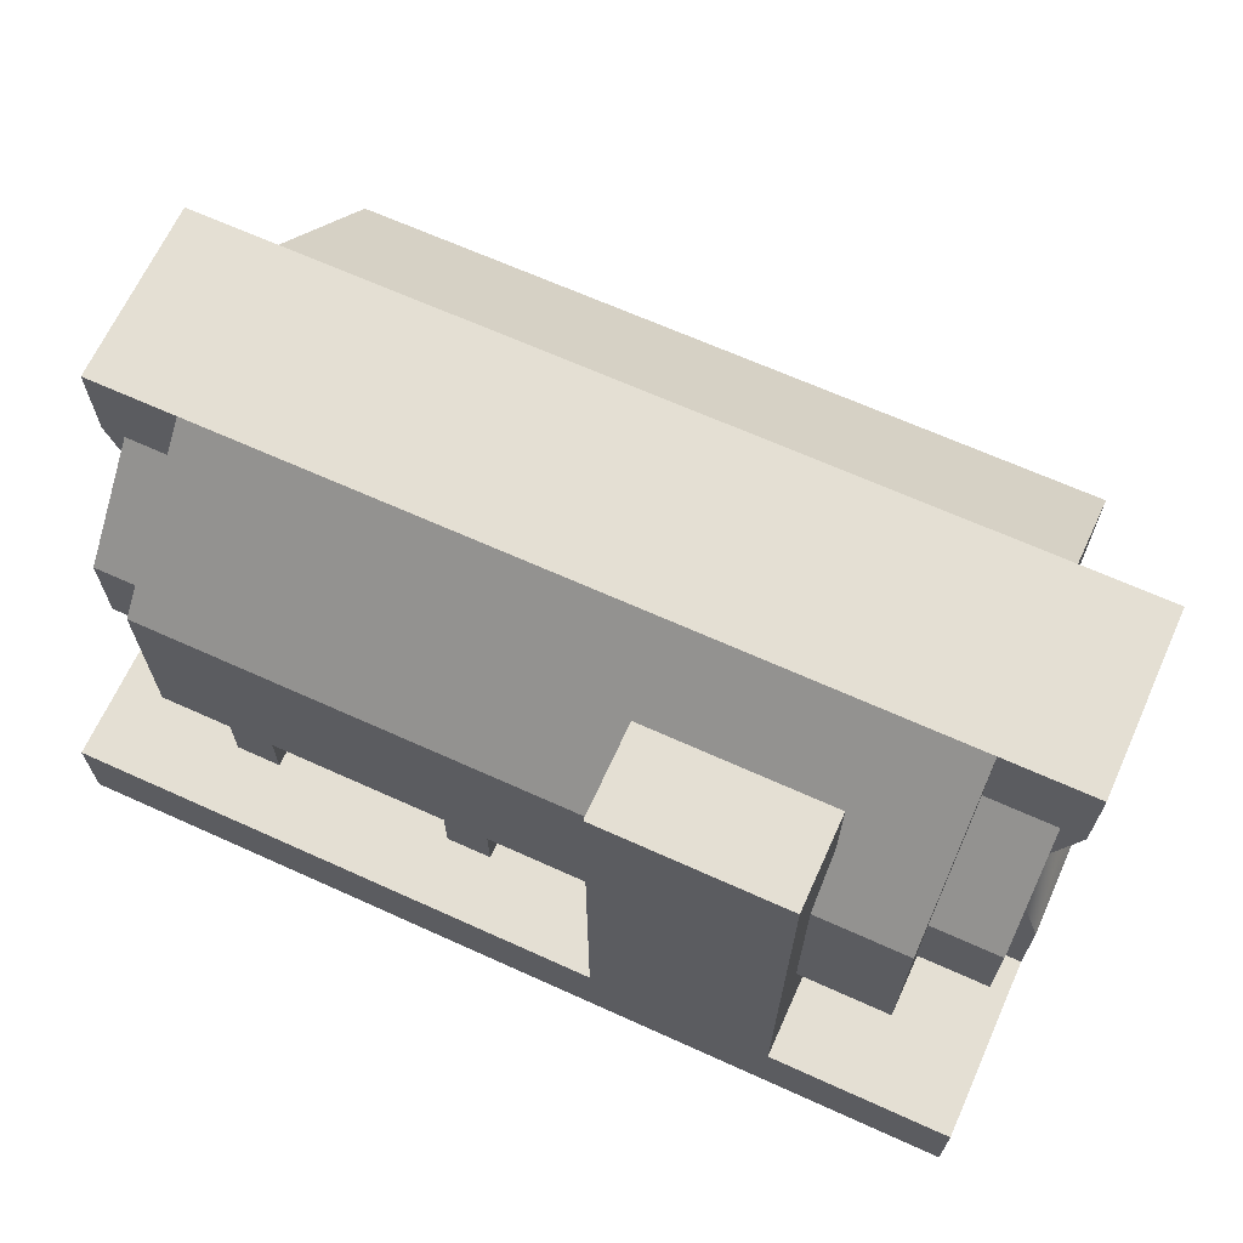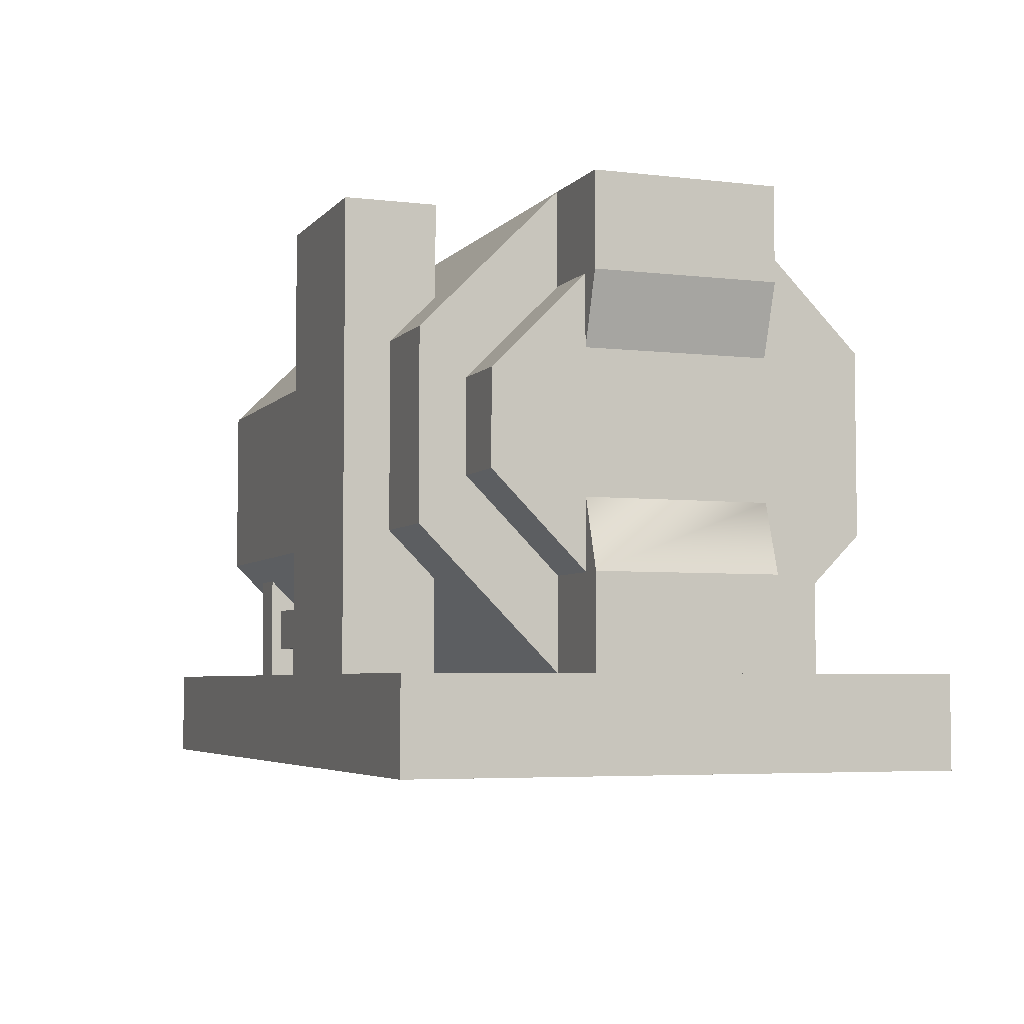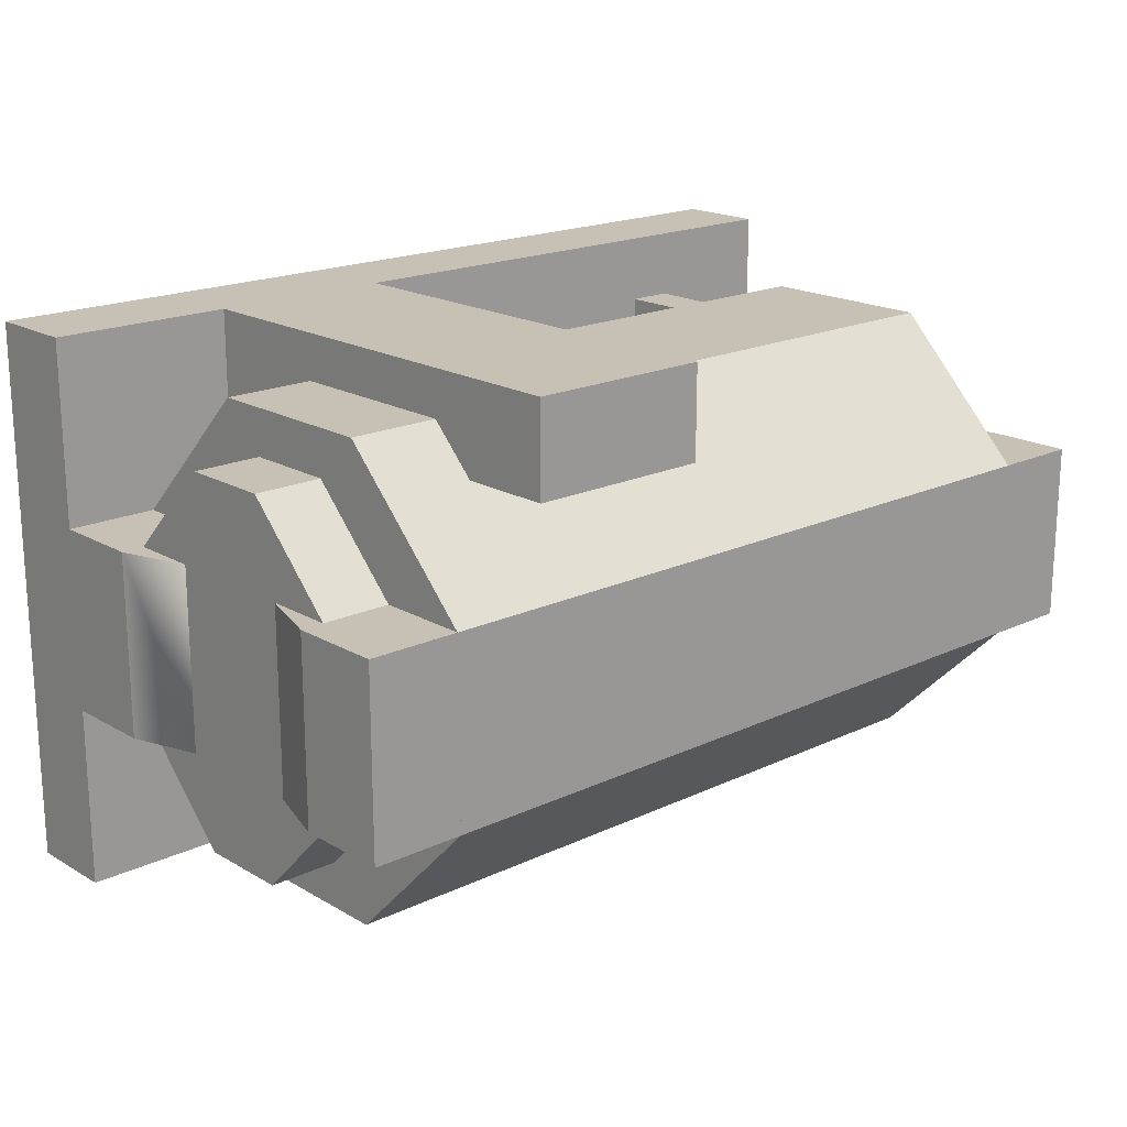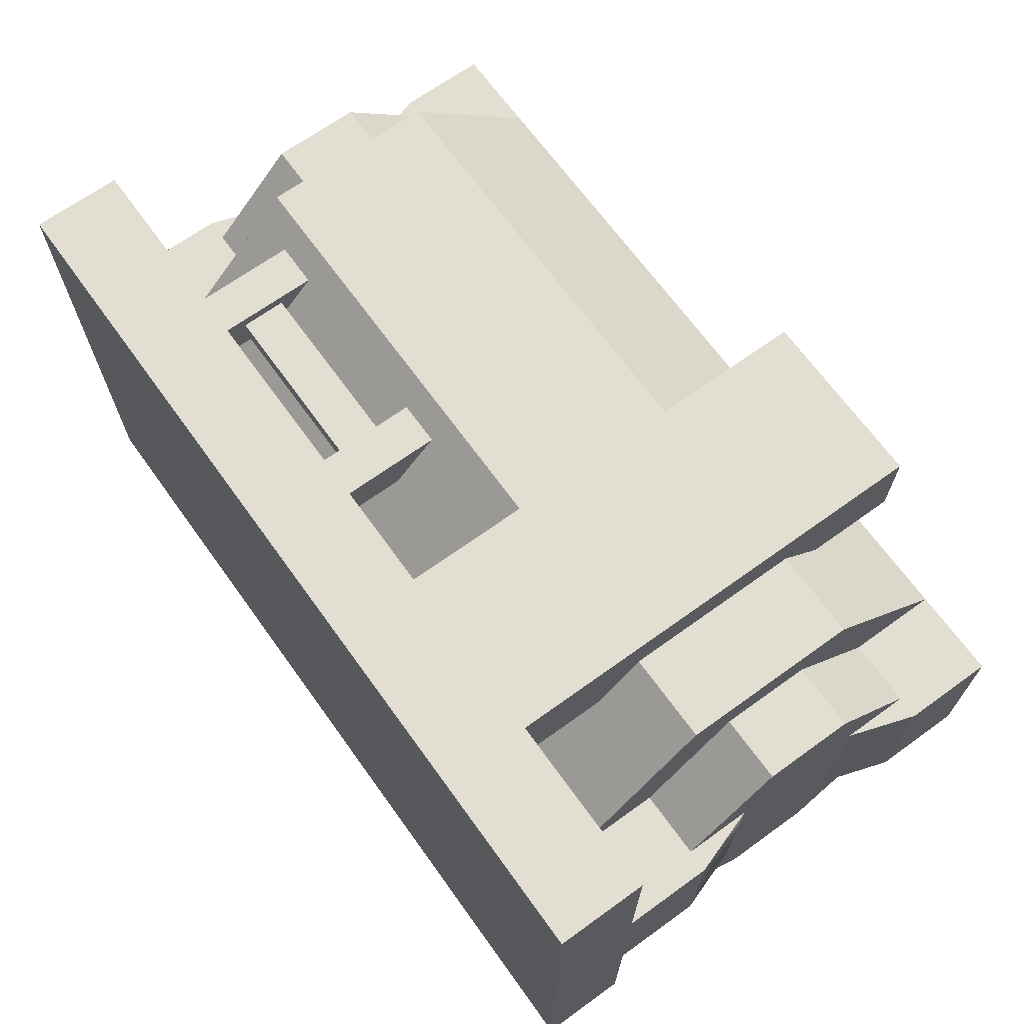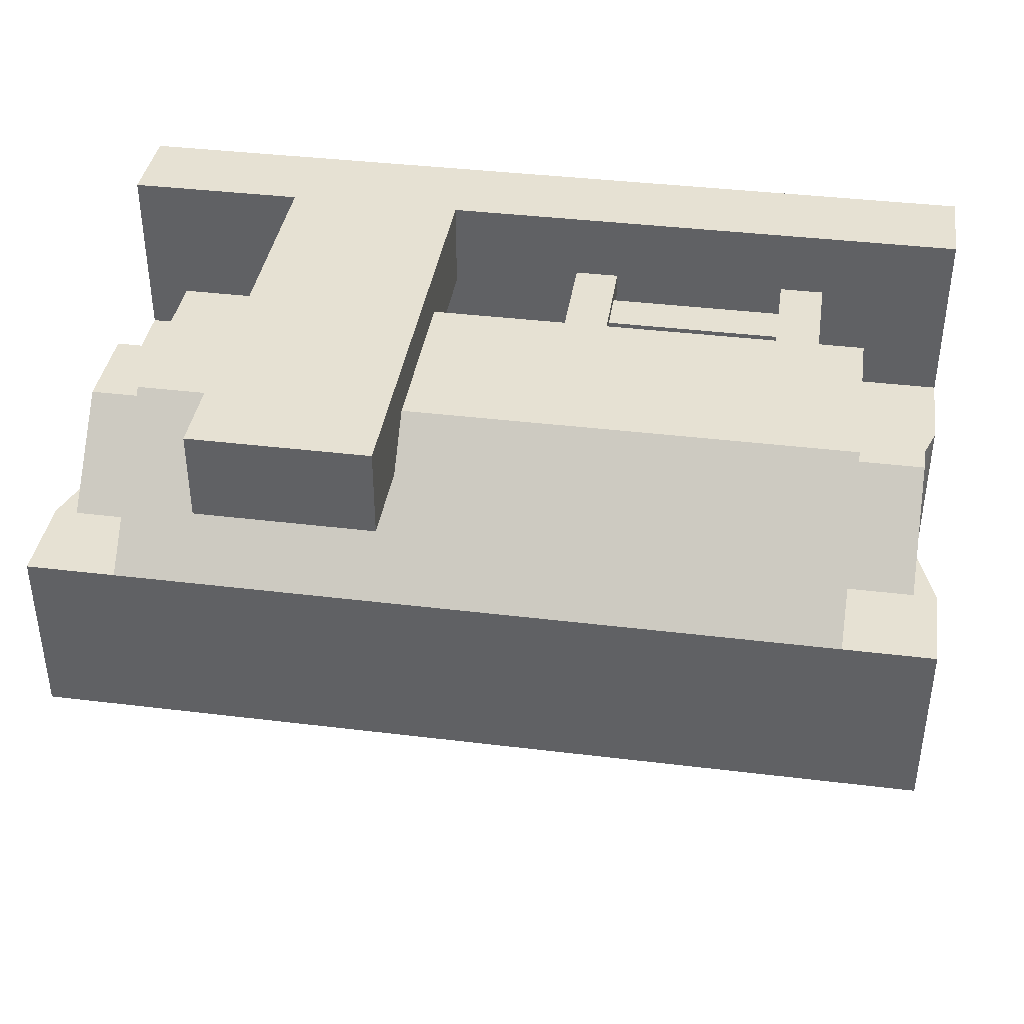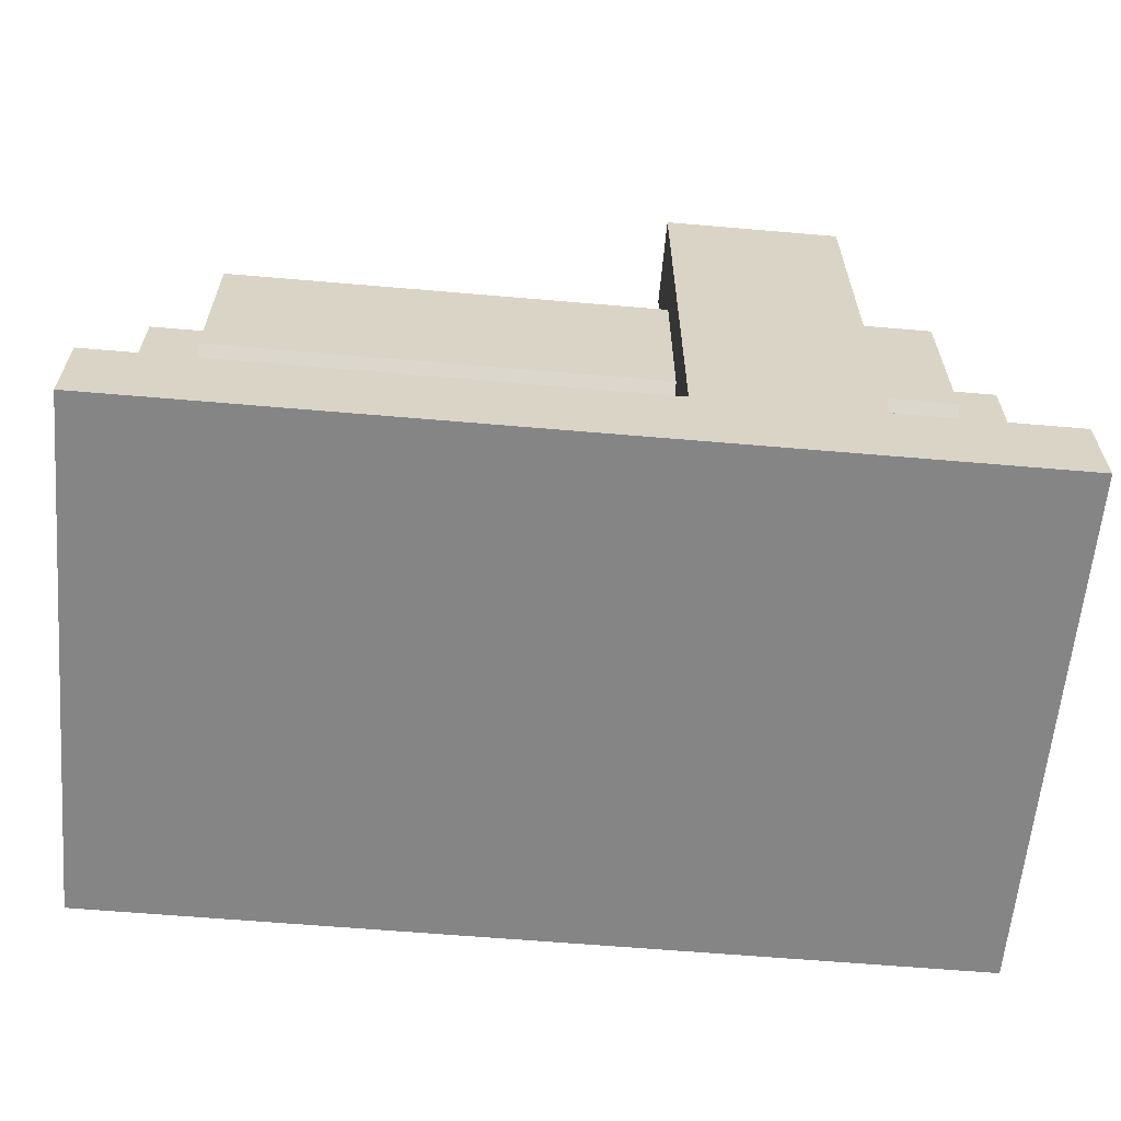
<metadata>
{"format":"obj","ext":"obj","renderer":"f3d","projection":"perspective","resolution":1024,"background":"white","views":[{"elev":66.6,"azim":24.4,"up":"+Y"},{"elev":-4.8,"azim":69.4,"up":"+Y"},{"elev":18.6,"azim":137.8,"up":"+Z"},{"elev":68.0,"azim":54.2,"up":"+Z"},{"elev":38.8,"azim":-171.3,"up":"+Z"},{"elev":-61.7,"azim":-5.0,"up":"+Y"}]}
</metadata>
<code>
o Heat_Exchanger_base
v 2.798 -0 0
v 2.798 1.5 0
v 2.423 1.5 0
v 2.423 -0 0
v 2.798 0.5 0.5
v 2.798 1 0.5
v 2.423 0.5 0.5
v 2.423 1 0.5
v 2.423 0 -1
v 2.423 1.5 -1
v 2.798 1.5 -1
v 2.798 0 -1
v 2.423 0.5 -1.5
v 2.423 1 -1.5
v 2.798 0.5 -1.5
v 2.798 1 -1.5
v 2.423 0.375 0
v 2.798 0.375 0
v 2.923 -0 0
v 2.423 0.375 -1
v 2.923 0 -1
v 2.798 0.375 -1
v 2.423 1.125 0
v 2.923 1.5 0
v 2.798 1.125 0
v 2.423 1.125 -1
v 2.798 1.125 -1
v 2.923 1.5 -1
v 2.423 2 0
v 2.923 2 0
v 2.423 2 -1
v 2.923 2 -1
v 2.423 -0.5 -0
v 2.923 -0.5 -0
v 2.423 -0.5 -1
v 2.923 -0.5 -1
v 2.798 1.125 0
v 2.798 1.125 -1
v -1.077 -0.3205 0.5625
v -1.077 -0.0705 0.5625
v -0.07692 -0.0705 0.5625
v -0.07692 -0.3205 0.5625
v -1.077 -0.3205 0.4375
v -1.077 -0.0705 0.4375
v -0.07692 -0.3205 0.4375
v -0.07692 -0.0705 0.4375
v 0.1731 -0.125 -1.375
v 0.1731 -0.5 -1.375
v -0.07692 -0.125 -1.375
v -0.07692 -0.5 -1.375
v 0.1731 -0.5 -1.625
v 0.1731 0.125 -1.625
v -0.07692 0.125 -1.625
v -0.07692 -0.5 -1.625
v -1.327 -0.5 0.625
v -1.327 0.125 0.625
v -1.077 0.125 0.625
v -1.077 -0.5 0.625
v -1.327 -0.5 0.375
v -1.327 -0.125 0.375
v -1.077 -0.5 0.375
v -1.077 -0.125 0.375
v -0.07692 -0.5 0.625
v -0.07692 0.125 0.625
v 0.1731 0.125 0.625
v 0.1731 -0.5 0.625
v -0.07692 -0.5 0.375
v -0.07692 -0.125 0.375
v 0.1731 -0.5 0.375
v 0.1731 -0.125 0.375
v -1.077 -0.125 -1.375
v -1.077 -0.5 -1.375
v -1.327 -0.125 -1.375
v -1.327 -0.5 -1.375
v -1.077 -0.5 -1.625
v -1.077 0.125 -1.625
v -1.327 0.125 -1.625
v -1.327 -0.5 -1.625
v 1.673 -0.5 0.875
v 1.673 -0 0.875
v 1.798 -0 0.875
v 1.798 -0.5 0.875
v 1.673 -0.5 0.625
v 1.673 -0 0.625
v 1.798 -0.5 0.625
v 1.798 -0 0.625
v 1.048 -0.5 0.875
v 1.048 -0 0.875
v 1.173 -0 0.875
v 1.173 -0.5 0.875
v 1.048 -0.5 0.625
v 1.048 -0 0.625
v 1.173 -0.5 0.625
v 1.173 -0 0.625
v 0.9231 -0 1
v 0.9231 1 1
v 1.923 1 1
v 1.923 -0 1
v 0.9231 -0 0.5
v 0.9231 1 0.5
v 1.923 -0 0.5
v 1.923 1 0.5
v -0.07692 -0.0705 -1.438
v -0.07692 -0.3205 -1.438
v -1.077 -0.0705 -1.438
v -1.077 -0.3205 -1.438
v -0.07692 -0.3205 -1.562
v -0.07692 -0.0705 -1.562
v -1.077 -0.0705 -1.562
v -1.077 -0.3205 -1.562
v -1.577 2 -1
v -1.577 1.25 -1.75
v 2.423 1.25 -1.75
v 2.423 2 -1
v -1.577 2 0
v -1.577 1.25 0.75
v 2.423 2 0
v 2.423 1.25 0.75
v -1.577 -0.5 -0
v -1.577 0.25 0.75
v 2.423 0.25 0.75
v 2.423 -0.5 -0
v -1.577 -0.5 -1
v -1.577 0.25 -1.75
v 2.423 -0.5 -1
v 2.423 0.25 -1.75
v -1.577 1.25 0.75
v 2.423 1.25 0.75
v -1.577 1.25 -1.75
v 2.423 1.25 -1.75
v -2.077 -1 1
v -2.077 -0.5 1
v 2.923 -0.5 1
v 2.923 -1 1
v -2.077 -1 -2
v -2.077 -0.5 -2
v 2.923 -1 -2
v 2.923 -0.5 -2
v -1.952 -0 0
v -1.952 1.5 0
v -1.577 1.5 0
v -1.577 -0 0
v -1.952 0.5 0.5
v -1.952 1 0.5
v -1.577 0.5 0.5
v -1.577 1 0.5
v -1.577 0 -1
v -1.577 1.5 -1
v -1.952 1.5 -1
v -1.952 0 -1
v -1.577 0.5 -1.5
v -1.577 1 -1.5
v -1.952 0.5 -1.5
v -1.952 1 -1.5
v -1.577 0.375 0
v -1.952 0.375 0
v -2.077 -0 0
v -1.577 0.375 -1
v -2.077 0 -1
v -1.952 0.375 -1
v -1.577 1.125 0
v -2.077 1.5 0
v -1.952 1.125 0
v -1.577 1.125 -1
v -1.952 1.125 -1
v -2.077 1.5 -1
v -1.577 2 0
v -2.077 2 0
v -1.577 2 -1
v -2.077 2 -1
v -1.577 -0.5 -0
v -2.077 -0.5 -0
v -1.577 -0.5 -1
v -2.077 -0.5 -1
v -1.952 1.125 0
v -1.952 1.125 -1
v 0.9231 2 1
v 1.923 2 1
v 0.9231 2 0.5
v 1.923 2 0.5
v 0.9231 -0.5 1
v 1.923 -0.5 1
v 0.9231 -0.5 0.5
v 1.923 -0.5 0.5
v 2.173 -0.125 -1.375
v 2.173 -0.5 -1.375
v 1.923 -0.125 -1.375
v 1.923 -0.5 -1.375
v 2.173 -0.5 -1.625
v 2.173 0.125 -1.625
v 1.923 0.125 -1.625
v 1.923 -0.5 -1.625
v 0.9231 -0.125 -1.375
v 0.9231 -0.5 -1.375
v 0.6731 -0.125 -1.375
v 0.6731 -0.5 -1.375
v 0.9231 -0.5 -1.625
v 0.9231 0.125 -1.625
v 0.6731 0.125 -1.625
v 0.6731 -0.5 -1.625
v 1.923 -0.0705 -1.438
v 1.923 -0.3205 -1.438
v 0.9231 -0.0705 -1.438
v 0.9231 -0.3205 -1.438
v 1.923 -0.3205 -1.562
v 1.923 -0.0705 -1.562
v 0.9231 -0.0705 -1.562
v 0.9231 -0.3205 -1.562
f 5 1 2 6
f 7 5 6 8
f 2 3 8 6
f 5 7 4 1
f 15 13 14 16
f 12 15 16 11
f 10 11 16 14
f 13 15 12 9
f 4 19 18 17
f 21 9 20 22
f 19 21 22 18
f 23 25 24 3
f 27 26 10 28
f 25 27 28 24
f 3 24 30 29
f 28 10 31 32
f 24 28 32 30
f 29 30 32 31
f 33 34 19 4
f 36 35 9 21
f 34 36 21 19
f 18 22 38 37
f 39 42 41 40
f 45 43 44 46
f 40 41 46 44
f 43 45 42 39
f 48 47 49 50
f 54 53 52 51
f 50 49 53 54
f 51 52 47 48
f 55 58 57 56
f 59 55 56 60
f 61 59 60 62
f 58 61 62 57
f 63 66 65 64
f 67 63 64 68
f 69 67 68 70
f 66 69 70 65
f 75 76 71 72
f 72 71 73 74
f 78 77 76 75
f 74 73 77 78
f 79 82 81 80
f 83 79 80 84
f 85 83 84 86
f 82 85 86 81
f 87 90 89 88
f 91 87 88 92
f 93 91 92 94
f 90 93 94 89
f 95 98 97 96
f 99 95 96 100
f 101 99 100 102
f 98 101 102 97
f 96 177 179 100
f 98 182 184 101
f 106 110 107 104
f 109 105 103 108
f 110 109 108 107
f 104 103 105 106
f 111 114 113 112
f 115 111 112 116
f 117 115 116 118
f 114 117 118 113
f 115 117 114 111
f 119 122 121 120
f 123 119 120 124
f 125 123 124 126
f 122 125 126 121
f 120 121 128 127
f 124 120 127 129
f 126 124 129 130
f 121 126 130 128
f 131 134 133 132
f 137 135 136 138
f 134 137 138 133
f 132 133 138 136
f 135 137 134 131
f 143 144 140 139
f 145 146 144 143
f 140 144 146 141
f 143 139 142 145
f 153 154 152 151
f 150 149 154 153
f 148 152 154 149
f 151 147 150 153
f 142 155 156 157
f 159 160 158 147
f 157 156 160 159
f 161 141 162 163
f 165 166 148 164
f 163 162 166 165
f 141 167 168 162
f 166 170 169 148
f 162 168 170 166
f 167 169 170 168
f 171 142 157 172
f 174 159 147 173
f 156 175 176 160
f 136 135 131 132
f 159 174 172 157
f 177 178 180 179
f 97 178 177 96
f 102 180 178 97
f 100 179 180 102
f 183 184 182 181
f 99 183 181 95
f 95 181 182 98
f 101 184 183 99
f 186 185 187 188
f 192 191 190 189
f 188 187 191 192
f 189 190 185 186
f 197 198 193 194
f 194 193 195 196
f 200 199 198 197
f 196 195 199 200
f 204 208 205 202
f 207 203 201 206
f 208 207 206 205
f 202 201 203 204

</code>
